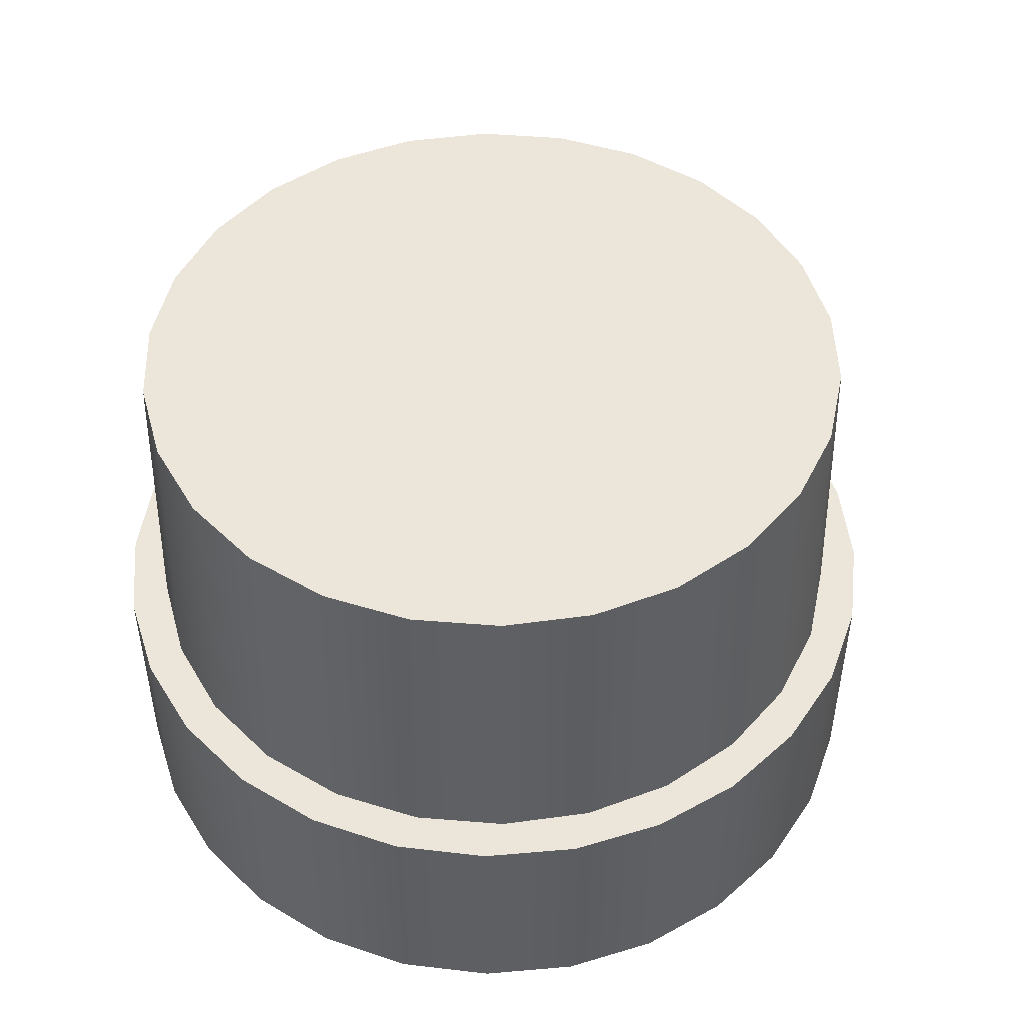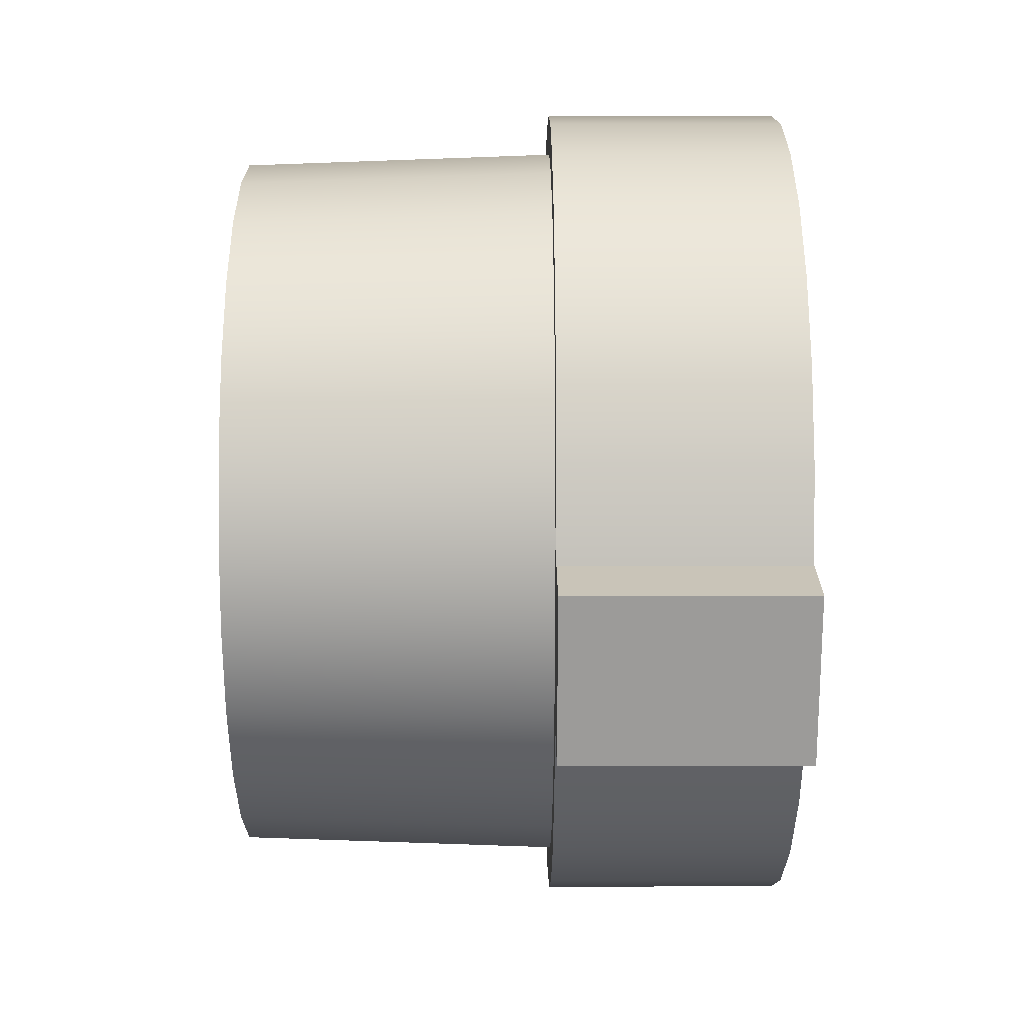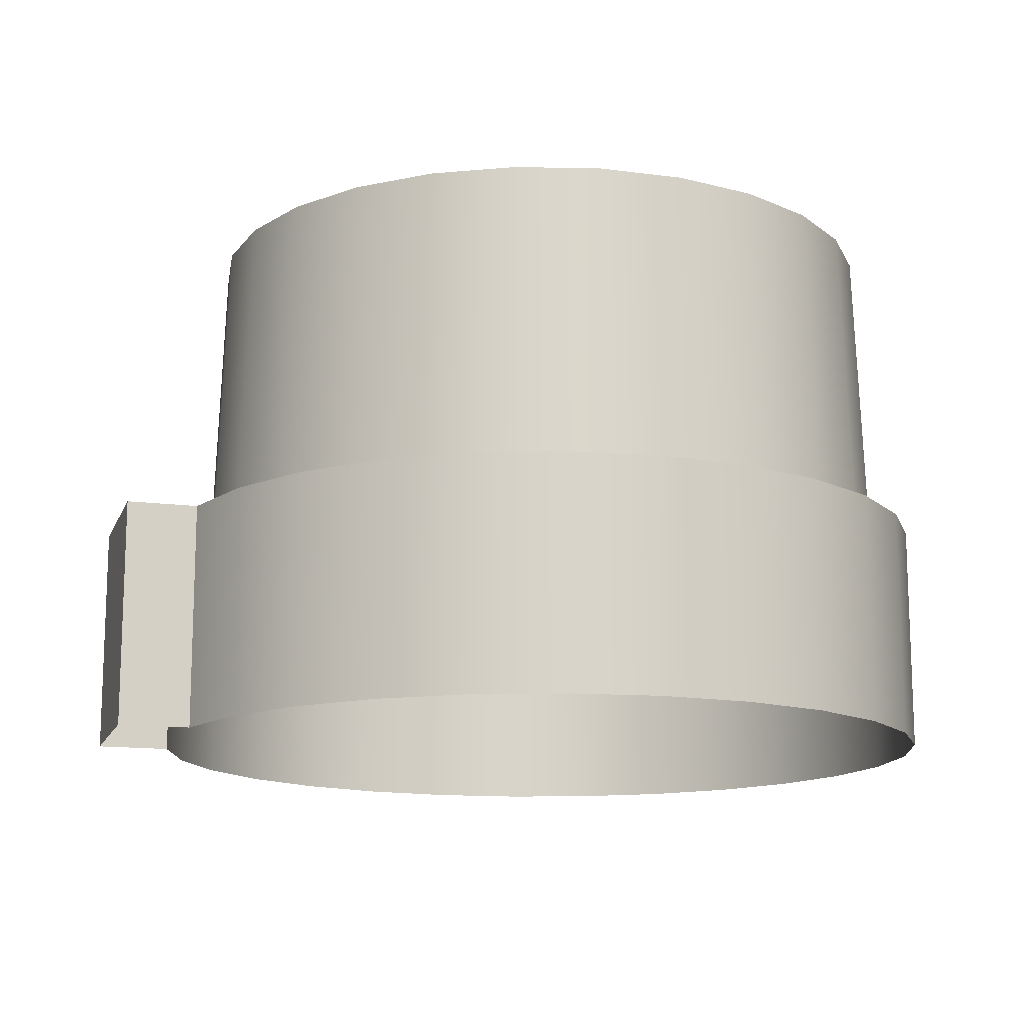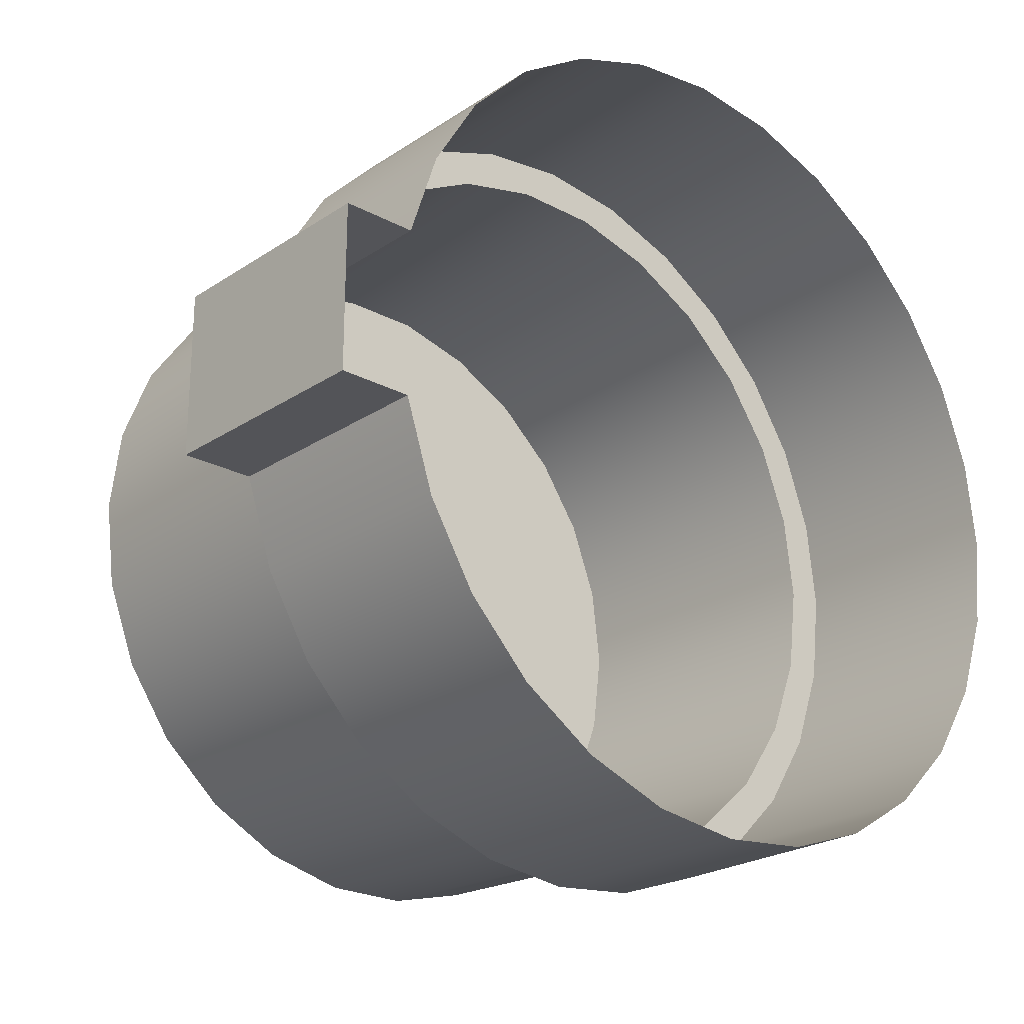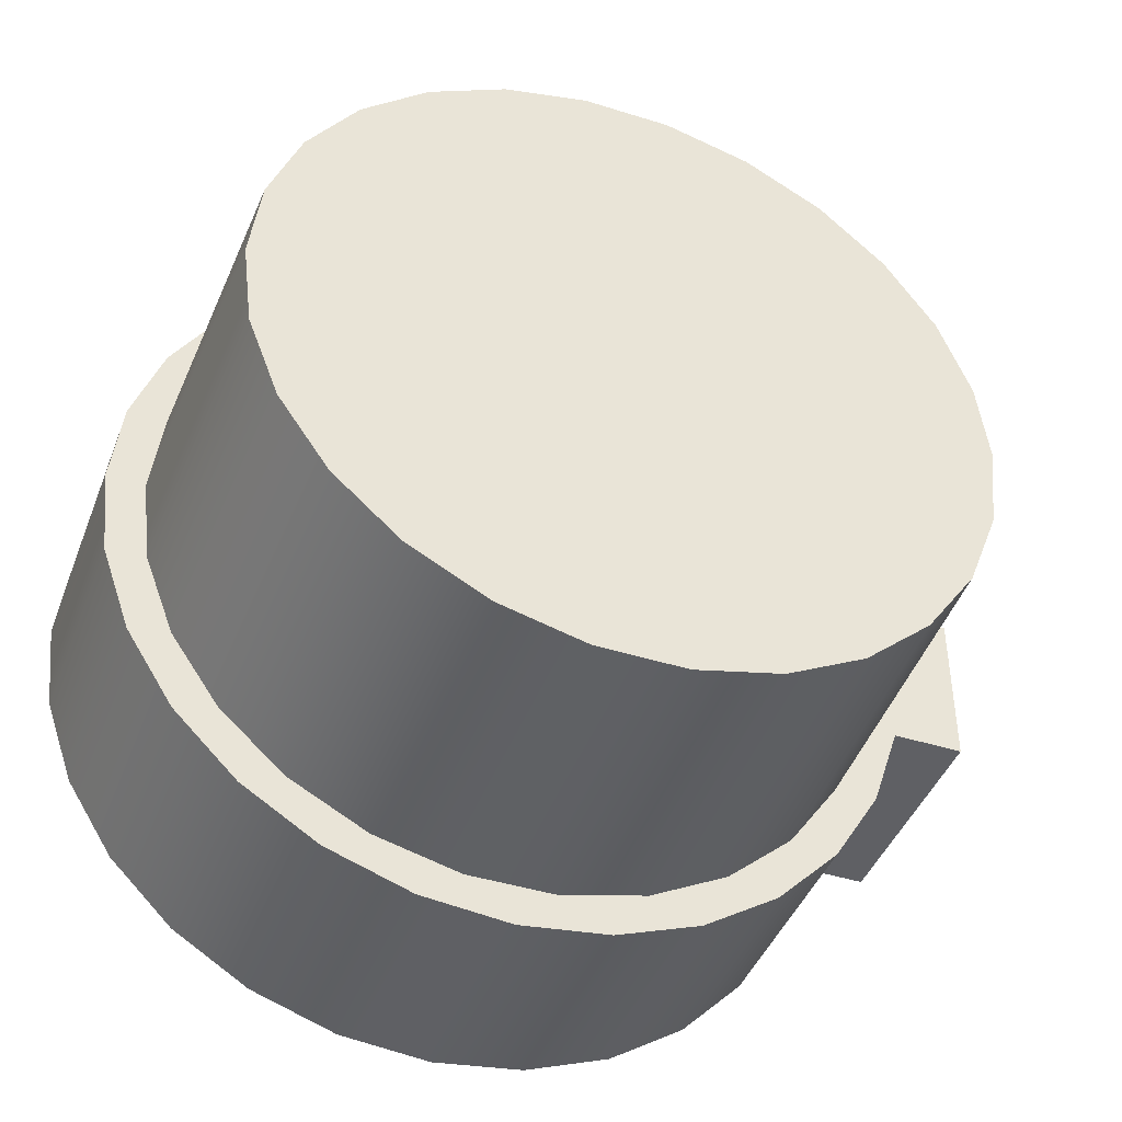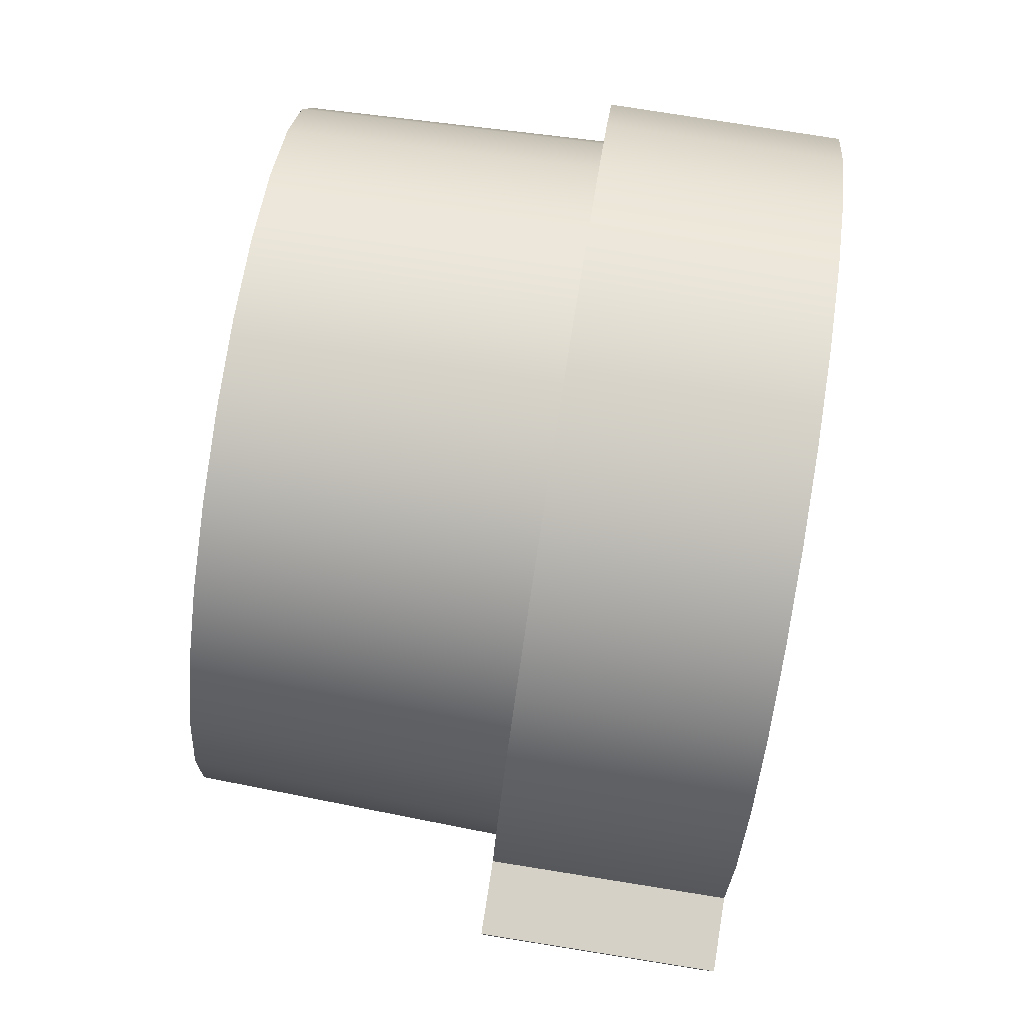
<metadata>
{"format":"obj","ext":"obj","renderer":"f3d","projection":"perspective","resolution":1024,"background":"white","views":[{"elev":48.4,"azim":129.8,"up":"+Y"},{"elev":20.1,"azim":-90.2,"up":"+Z"},{"elev":-13.9,"azim":-16.4,"up":"+Y"},{"elev":-23.4,"azim":-42.0,"up":"+Z"},{"elev":-43.2,"azim":159.6,"up":"+Z"},{"elev":79.7,"azim":-81.0,"up":"+Z"}]}
</metadata>
<code>
o visual_laserscanner_laserscanner
v 0.021 -0.02 0
v 0.02047 -0.02 -0.004705
v 0.01889 -0.02 -0.009171
v 0.01636 -0.02 -0.01317
v -0.000233 -0.02 -0.021
v -0.004932 -0.02 -0.02041
v -0.009381 -0.02 -0.01879
v -0.01335 -0.02 -0.01621
v -0.02428 -0.02 -0.00425
v -0.01909 -0.02 -0.00875
v -0.02056 -0.02 -0.00425
v -0.01664 -0.02 -0.01281
v 0.004478 -0.02 -0.02052
v 0.008961 -0.02 -0.01899
v 0.01299 -0.02 -0.0165
v 0.02047 -0.02 0.004705
v 0.01889 -0.02 0.009172
v 0.01636 -0.02 0.01317
v 0.01299 -0.02 0.0165
v 0.008961 -0.02 0.01899
v 0.004478 -0.02 0.02052
v -0.000233 -0.02 0.021
v -0.004932 -0.02 0.02041
v -0.009381 -0.02 0.01879
v -0.01335 -0.02 0.01621
v -0.01664 -0.02 0.01281
v -0.01909 -0.02 0.00875
v -0.02428 -0.02 0.00425
v -0.02056 -0.02 0.00425
v -0.00229 -0.008 0.01886
v 0.01845 -0.008 -0.004547
v 0.01791 0.008 -0.004413
v 0.019 -0.008 0
v 0.01633 0.008 -0.00857
v 0.01682 -0.008 -0.00883
v 0.0138 0.008 -0.01223
v 0.01422 -0.008 -0.0126
v 0.01048 0.008 -0.01518
v 0.01079 -0.008 -0.01564
v 0.006539 0.008 -0.01724
v 0.006738 -0.008 -0.01776
v 0.002223 0.008 -0.01831
v 0.00229 -0.008 -0.01886
v -0.002223 0.008 -0.01831
v -0.00229 -0.008 -0.01886
v -0.006539 0.008 -0.01724
v -0.006737 -0.008 -0.01776
v -0.01048 0.008 -0.01518
v -0.01079 -0.008 -0.01564
v -0.0138 0.008 -0.01223
v -0.01422 -0.008 -0.0126
v -0.01633 0.008 -0.00857
v -0.01682 -0.008 -0.00883
v -0.01791 0.008 -0.004413
v -0.01845 -0.008 -0.004547
v -0.01844 0.008 0
v -0.019 -0.008 0
v -0.01791 0.008 0.004413
v -0.01845 -0.008 0.004547
v -0.01633 0.008 0.00857
v -0.01682 -0.008 0.00883
v -0.0138 0.008 0.01223
v -0.01422 -0.008 0.0126
v -0.01048 0.008 0.01518
v -0.01079 -0.008 0.01564
v -0.006539 0.008 0.01724
v -0.006737 -0.008 0.01776
v -0.002223 0.008 0.01831
v 0.002223 0.008 0.01831
v 0.00229 -0.008 0.01886
v 0.006539 0.008 0.01724
v 0.006738 -0.008 0.01776
v 0.01048 0.008 0.01518
v 0.01079 -0.008 0.01564
v 0.0138 0.008 0.01223
v 0.01422 -0.008 0.0126
v 0.01633 0.008 0.00857
v 0.01682 -0.008 0.00883
v 0.01791 0.008 0.004413
v 0.01845 -0.008 0.004547
v 0.01844 0.008 0
v -0.02056 -0.008 -0.00425
v -0.01909 -0.008 -0.00875
v -0.01664 -0.008 -0.01281
v -0.01335 -0.008 -0.01621
v -0.009381 -0.008 -0.01879
v -0.004932 -0.008 -0.02041
v -0.000233 -0.008 -0.021
v 0.004478 -0.008 -0.02052
v 0.008961 -0.008 -0.01899
v 0.01299 -0.008 -0.0165
v 0.01636 -0.008 -0.01317
v 0.01889 -0.008 -0.009171
v 0.02047 -0.008 -0.004705
v 0.021 -0.008 0
v 0.02047 -0.008 0.004705
v 0.01889 -0.008 0.009172
v 0.01636 -0.008 0.01317
v 0.01299 -0.008 0.0165
v 0.008961 -0.008 0.01899
v 0.004478 -0.008 0.02052
v -0.000233 -0.008 0.021
v -0.004932 -0.008 0.02041
v -0.009381 -0.008 0.01879
v -0.01335 -0.008 0.01621
v -0.01664 -0.008 0.01281
v -0.01909 -0.008 0.00875
v -0.02056 -0.008 0.00425
v -0.02428 -0.008 -0.00425
v -0.02428 -0.008 0.00425
v -0.009381 -0.008 0.01879
v -0.004932 -0.008 0.02041
v -0.000233 -0.008 0.021
v 0.004478 -0.008 0.02052
v 0.008961 -0.008 0.01899
v 0.01299 -0.008 0.0165
v 0.01636 -0.008 0.01317
v 0.01889 -0.008 0.009172
v 0.02047 -0.008 0.004705
v 0.021 -0.008 0
v 0.02047 -0.008 -0.004705
v 0.01889 -0.008 -0.009171
v 0.01636 -0.008 -0.01317
v 0.01299 -0.008 -0.0165
v 0.008961 -0.008 -0.01899
v 0.004478 -0.008 -0.02052
v -0.000233 -0.008 -0.021
v -0.004932 -0.008 -0.02041
v -0.009381 -0.008 -0.01879
v -0.01335 -0.008 -0.01621
v -0.01664 -0.008 -0.01281
v -0.01909 -0.008 -0.00875
v -0.02056 -0.008 -0.00425
v -0.02056 -0.008 -0.00425
v -0.02056 -0.02 -0.00425
v -0.02428 -0.008 -0.00425
v -0.02428 -0.008 -0.00425
v -0.02428 -0.02 -0.00425
v -0.02428 -0.008 0.00425
v -0.02428 -0.008 0.00425
v -0.02428 -0.02 0.00425
v -0.02056 -0.008 0.00425
v -0.02056 -0.008 0.00425
v -0.02056 -0.02 0.00425
v -0.01909 -0.008 0.00875
v -0.01664 -0.008 0.01281
v -0.01335 -0.008 0.01621
v -0.01079 -0.008 0.01564
v -0.01422 -0.008 0.0126
v -0.01682 -0.008 0.00883
v -0.01845 -0.008 0.004547
v -0.019 -0.008 0
v -0.01845 -0.008 -0.004547
v -0.01682 -0.008 -0.00883
v -0.01422 -0.008 -0.0126
v -0.01079 -0.008 -0.01564
v -0.006737 -0.008 -0.01776
v -0.00229 -0.008 -0.01886
v 0.00229 -0.008 -0.01886
v 0.006738 -0.008 -0.01776
v 0.01079 -0.008 -0.01564
v 0.01422 -0.008 -0.0126
v 0.01682 -0.008 -0.00883
v 0.01845 -0.008 -0.004547
v 0.019 -0.008 0
v 0.01845 -0.008 0.004547
v 0.01682 -0.008 0.00883
v 0.01422 -0.008 0.0126
v 0.01079 -0.008 0.01564
v 0.006738 -0.008 0.01776
v 0.00229 -0.008 0.01886
v -0.00229 -0.008 0.01886
v -0.006737 -0.008 0.01776
v -0.006539 0.008 0.01724
v -0.01048 0.008 0.01518
v -0.0138 0.008 0.01223
v -0.01633 0.008 0.00857
v -0.01791 0.008 0.004413
v -0.01844 0.008 0
v -0.01791 0.008 -0.004413
v -0.01633 0.008 -0.00857
v -0.0138 0.008 -0.01223
v -0.01048 0.008 -0.01518
v -0.006539 0.008 -0.01724
v -0.002223 0.008 -0.01831
v 0.002223 0.008 -0.01831
v 0.006539 0.008 -0.01724
v 0.01048 0.008 -0.01518
v 0.0138 0.008 -0.01223
v 0.01633 0.008 -0.00857
v 0.01791 0.008 -0.004413
v 0.01844 0.008 0
v 0.01791 0.008 0.004413
v 0.01633 0.008 0.00857
v 0.0138 0.008 0.01223
v 0.01048 0.008 0.01518
v 0.006539 0.008 0.01724
v 0.002223 0.008 0.01831
v -0.002223 0.008 0.01831
f 31 32 33
f 31 34 32
f 31 35 34
f 34 35 36
f 36 35 37
f 38 37 39
f 40 39 41
f 42 41 43
f 42 43 44
f 44 43 45
f 46 45 47
f 48 47 49
f 50 49 51
f 52 51 53
f 54 53 55
f 56 55 57
f 58 57 59
f 60 59 61
f 62 61 63
f 64 63 65
f 66 65 67
f 68 67 30
f 30 69 68
f 69 30 70
f 71 70 72
f 73 72 74
f 75 74 76
f 77 76 78
f 79 78 80
f 81 80 33
f 32 81 33
f 36 37 38
f 38 39 40
f 40 41 42
f 44 45 46
f 46 47 48
f 48 49 50
f 50 51 52
f 52 53 54
f 54 55 56
f 56 57 58
f 58 59 60
f 60 61 62
f 62 63 64
f 64 65 66
f 66 67 68
f 69 70 71
f 71 72 73
f 73 74 75
f 75 76 77
f 77 78 79
f 79 80 81
f 191 180 192
f 191 181 180
f 191 190 181
f 181 190 182
f 182 190 189
f 183 189 188
f 184 188 187
f 185 187 186
f 185 184 187
f 182 189 183
f 183 188 184
f 180 179 192
f 192 179 193
f 193 179 178
f 194 178 177
f 195 177 176
f 196 176 175
f 197 175 174
f 198 174 199
f 198 197 174
f 193 178 194
f 194 177 195
f 195 176 196
f 196 175 197
f 82 83 11
f 11 83 10
f 10 83 84
f 12 84 85
f 8 85 86
f 7 86 87
f 6 87 88
f 5 88 89
f 13 89 90
f 14 90 91
f 15 91 92
f 4 92 93
f 3 93 94
f 2 94 95
f 1 95 96
f 16 96 97
f 17 97 98
f 18 98 99
f 19 99 100
f 20 100 101
f 21 101 102
f 22 102 103
f 23 103 104
f 24 104 105
f 25 105 106
f 26 106 107
f 27 107 108
f 29 27 108
f 10 84 12
f 12 85 8
f 8 86 7
f 7 87 6
f 6 88 5
f 5 89 13
f 13 90 14
f 14 91 15
f 15 92 4
f 4 93 3
f 3 94 2
f 95 1 2
f 1 96 16
f 16 97 17
f 17 98 18
f 18 99 19
f 19 100 20
f 20 101 21
f 21 102 22
f 22 103 23
f 23 104 24
f 24 105 25
f 25 106 26
f 26 107 27
f 109 9 110
f 110 9 28
f 134 135 137
f 137 135 138
f 140 141 143
f 143 141 144
f 166 119 165
f 166 118 119
f 166 167 118
f 118 167 117
f 117 167 168
f 116 168 169
f 115 169 170
f 114 170 171
f 113 171 172
f 112 172 173
f 111 173 148
f 147 148 149
f 146 149 150
f 145 150 151
f 142 151 152
f 139 152 136
f 139 142 152
f 117 168 116
f 116 169 115
f 115 170 114
f 114 171 113
f 113 172 112
f 112 173 111
f 111 148 147
f 147 149 146
f 146 150 145
f 145 151 142
f 136 152 133
f 133 152 153
f 132 153 154
f 131 154 155
f 130 155 156
f 129 156 157
f 128 157 158
f 127 158 159
f 126 159 160
f 125 160 161
f 124 161 162
f 123 162 163
f 122 163 164
f 121 164 165
f 120 165 119
f 120 121 165
f 133 153 132
f 132 154 131
f 131 155 130
f 130 156 129
f 129 157 128
f 128 158 127
f 127 159 126
f 126 160 125
f 125 161 124
f 124 162 123
f 123 163 122
f 122 164 121

</code>
